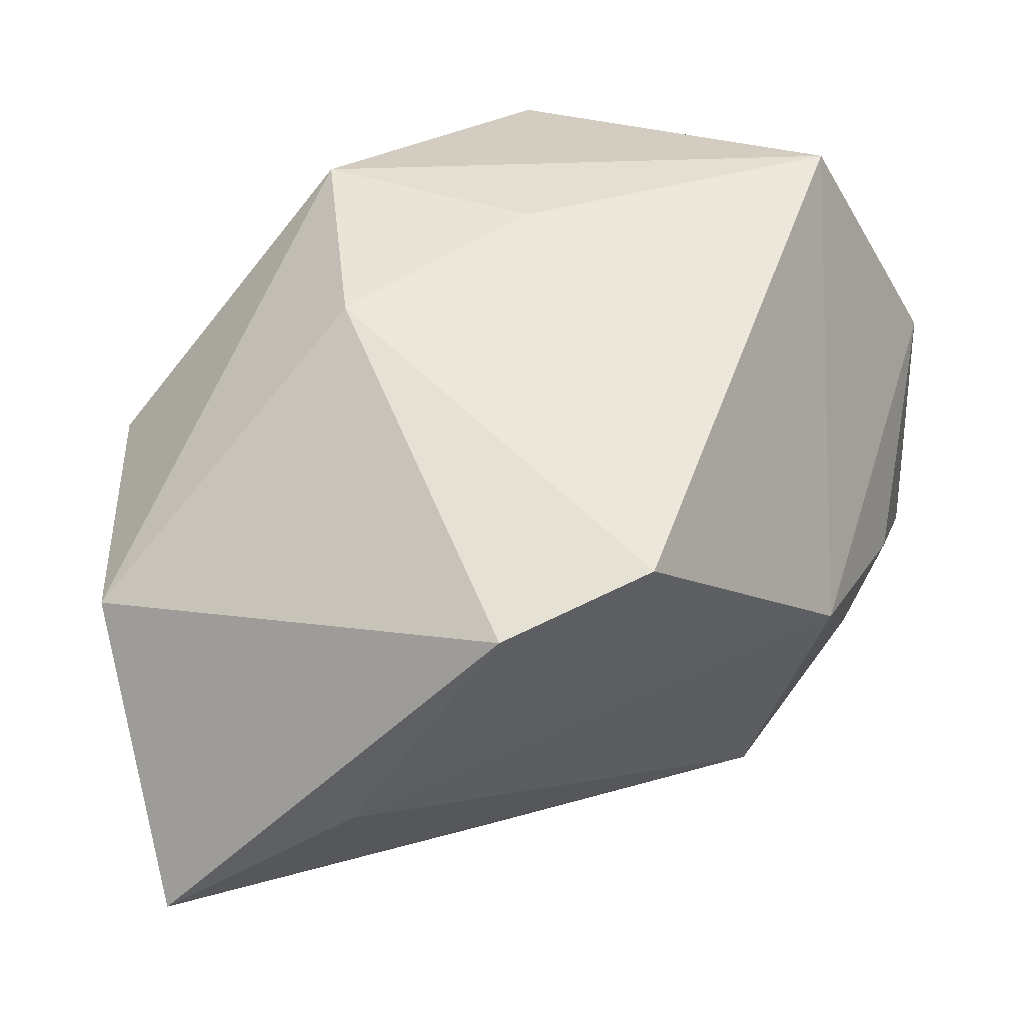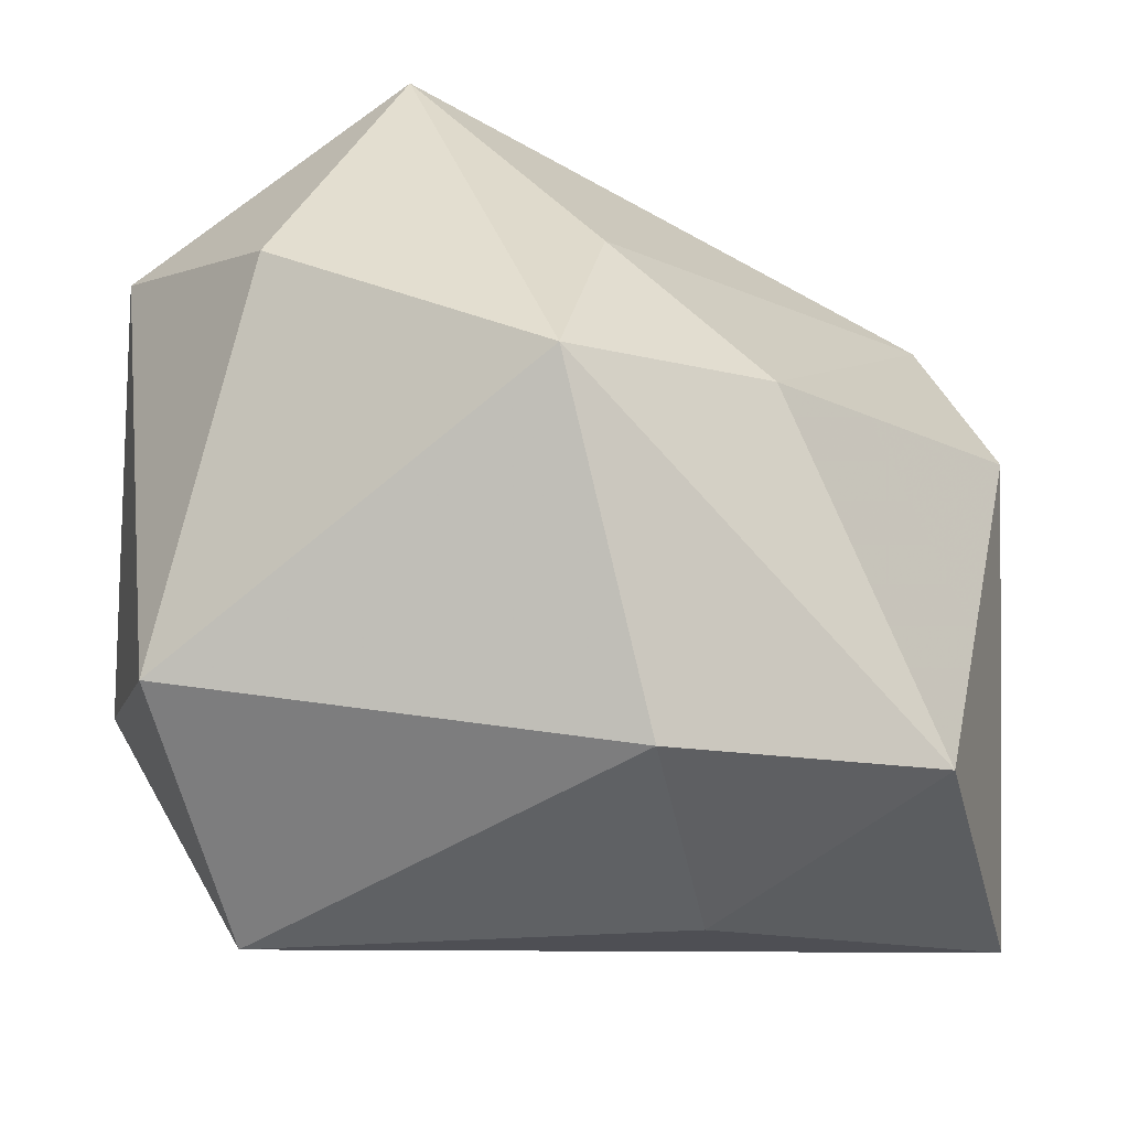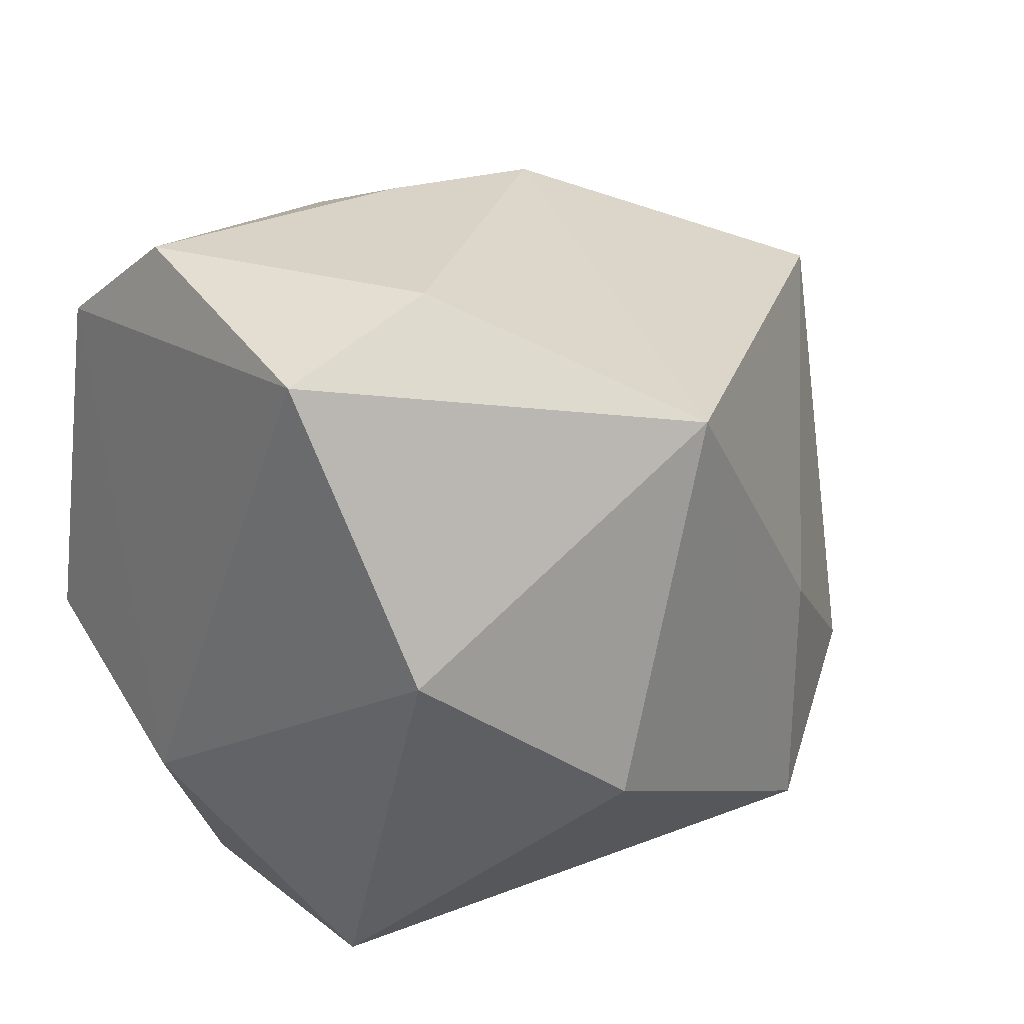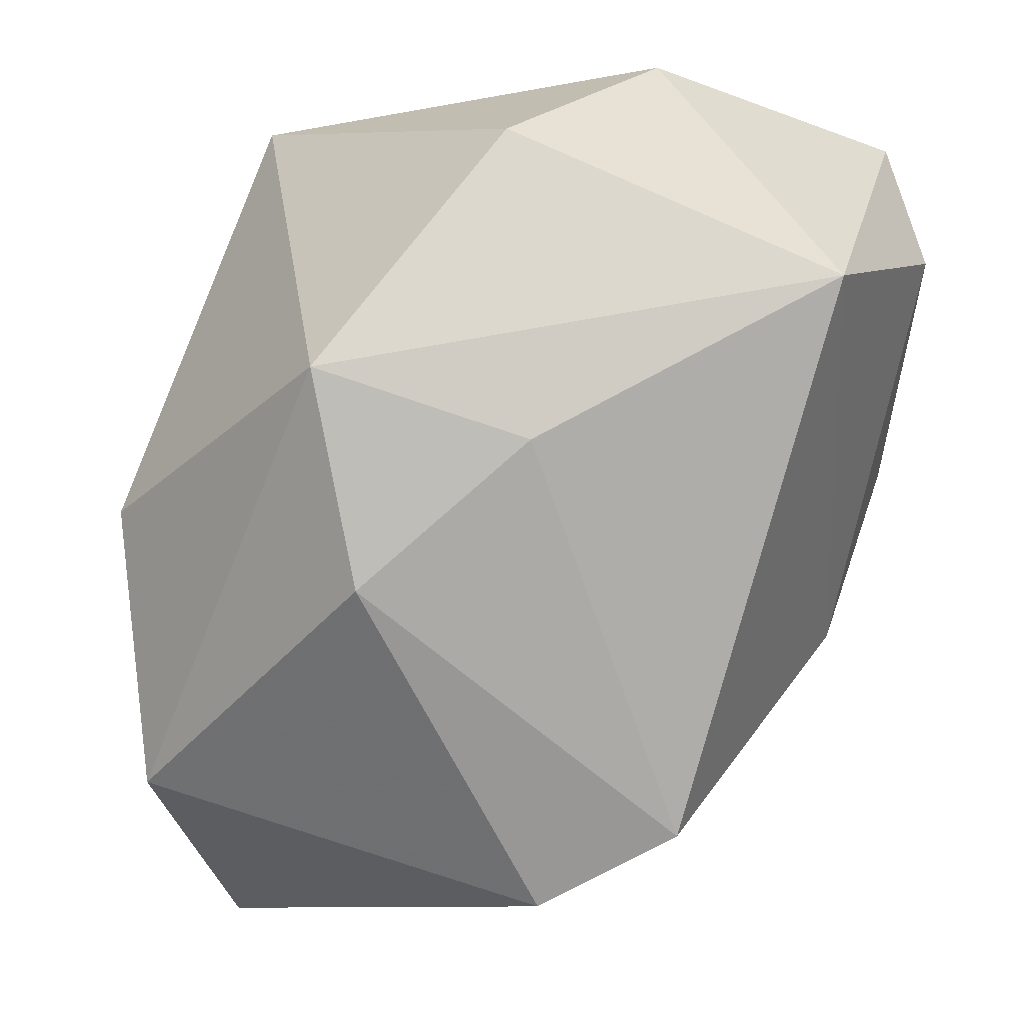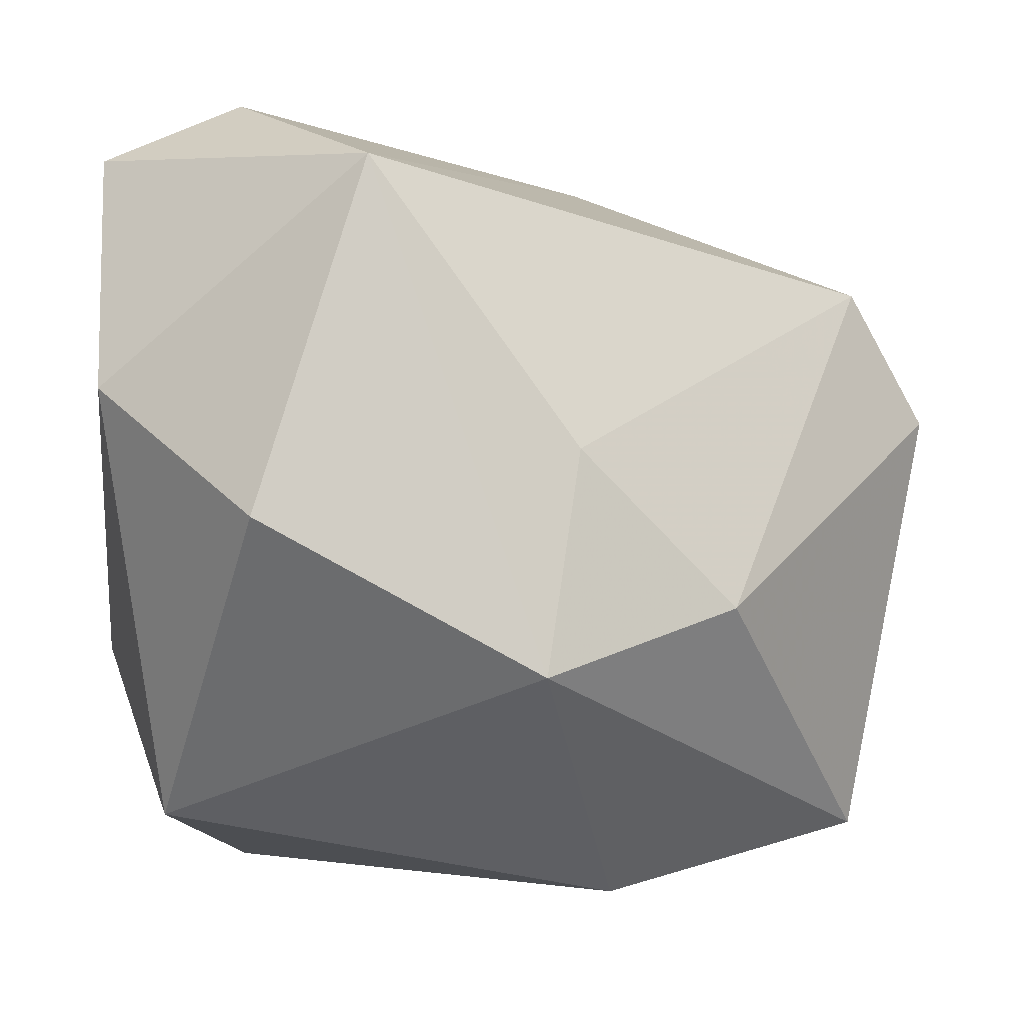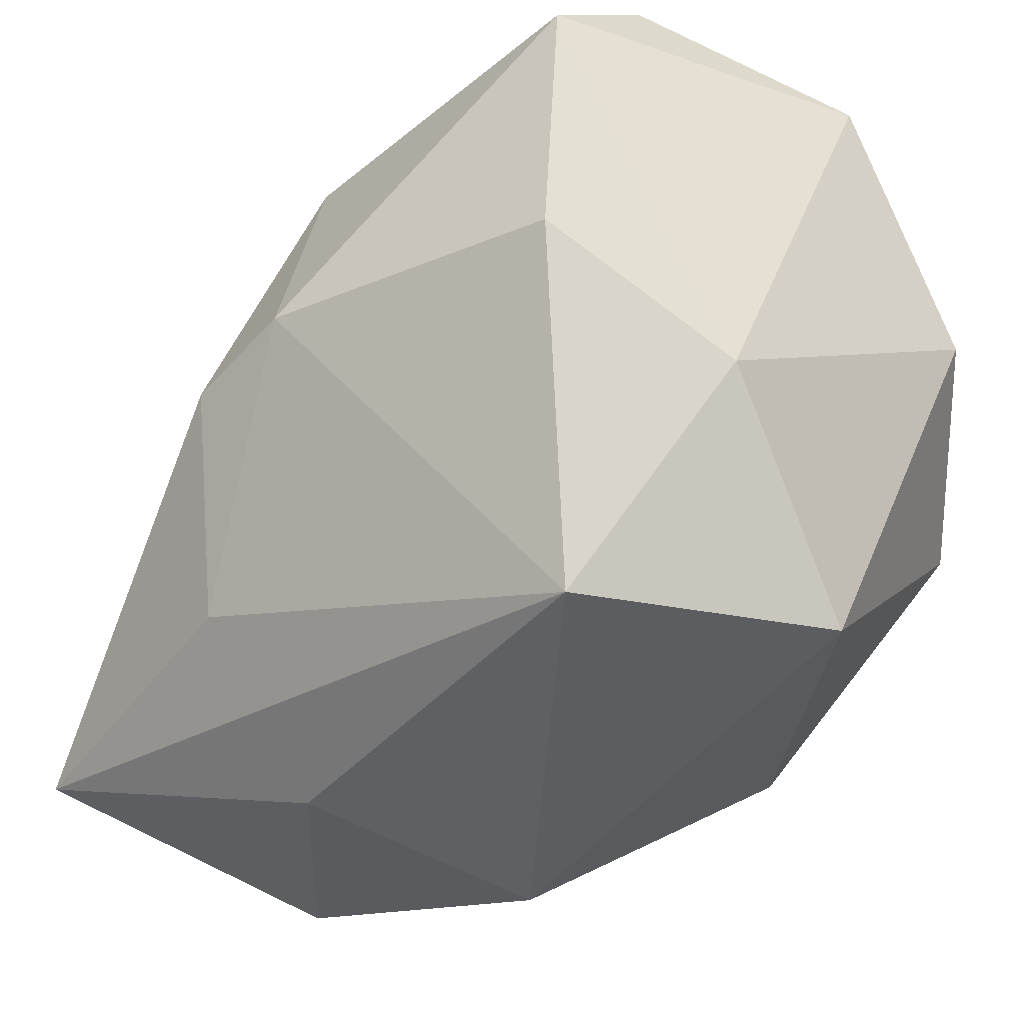
<metadata>
{"format":"obj","ext":"obj","renderer":"f3d","projection":"perspective","resolution":1024,"background":"white","views":[{"elev":24.5,"azim":103.4,"up":"+Z"},{"elev":35.8,"azim":2.1,"up":"+Z"},{"elev":29.2,"azim":-49.1,"up":"+Y"},{"elev":72.3,"azim":98.5,"up":"+Z"},{"elev":-6.0,"azim":-4.6,"up":"+Y"},{"elev":-39.7,"azim":-130.0,"up":"+Y"}]}
</metadata>
<code>
v 0.02385 -0.01212 -0.01358
v -0.01882 0.01751 0.005499
v -0.01882 -0.006736 -0.004839
v -0.003294 0.01986 -0.002721
v -0.01089 -0.001932 0.0182
v -0.01186 0.0201 0.007099
v 0.0006558 0.01319 -0.01473
v -0.01833 0.004775 0.01237
v 0.00466 -0.0005731 -0.0187
v -0.01653 -0.001979 -0.01427
v -0.003507 0.0179 -0.00765
v 0.002656 -0.009214 0.0182
v 0.02266 -0.002777 -0.007855
v -0.01532 -0.01555 0.004548
v 0.004328 0.001497 0.01709
v 0.02381 0.004809 0.003134
v 0.008227 -0.01052 -0.01484
v 0.007088 -0.01944 0.004756
v 0.01974 0.01113 0.005539
v -0.01163 -0.01789 -0.00908
v 0.009502 -0.01757 -0.00743
v -0.005651 0.01504 0.0182
v -0.01554 0.0148 -0.01243
v 0.01206 -0.005709 0.01422
v 0.02013 -0.01604 0.0009756
v -0.01539 0.01962 -0.006547
v 0.006203 0.01806 -0.002629
v -0.001326 0.0003707 -0.01857
f 3 20 14
f 10 20 3
f 19 24 16
f 14 20 18
f 19 16 13
f 13 16 1
f 10 3 23
f 23 3 2
f 28 20 10
f 10 23 28
f 17 9 1
f 1 20 17
f 17 28 9
f 20 28 17
f 8 3 14
f 2 3 8
f 14 5 8
f 21 20 1
f 21 18 20
f 14 18 12
f 12 5 14
f 2 6 26
f 26 23 2
f 22 8 5
f 22 6 2
f 2 8 22
f 5 12 22
f 24 12 25
f 25 12 18
f 25 16 24
f 1 16 25
f 25 21 1
f 18 21 25
f 23 26 7
f 9 28 7
f 7 28 23
f 1 9 7
f 7 13 1
f 15 24 19
f 19 22 15
f 15 12 24
f 15 22 12
f 19 13 27
f 13 7 27
f 27 22 19
f 6 22 27
f 11 7 26
f 11 27 7
f 4 11 26
f 27 11 4
f 4 26 6
f 6 27 4

</code>
